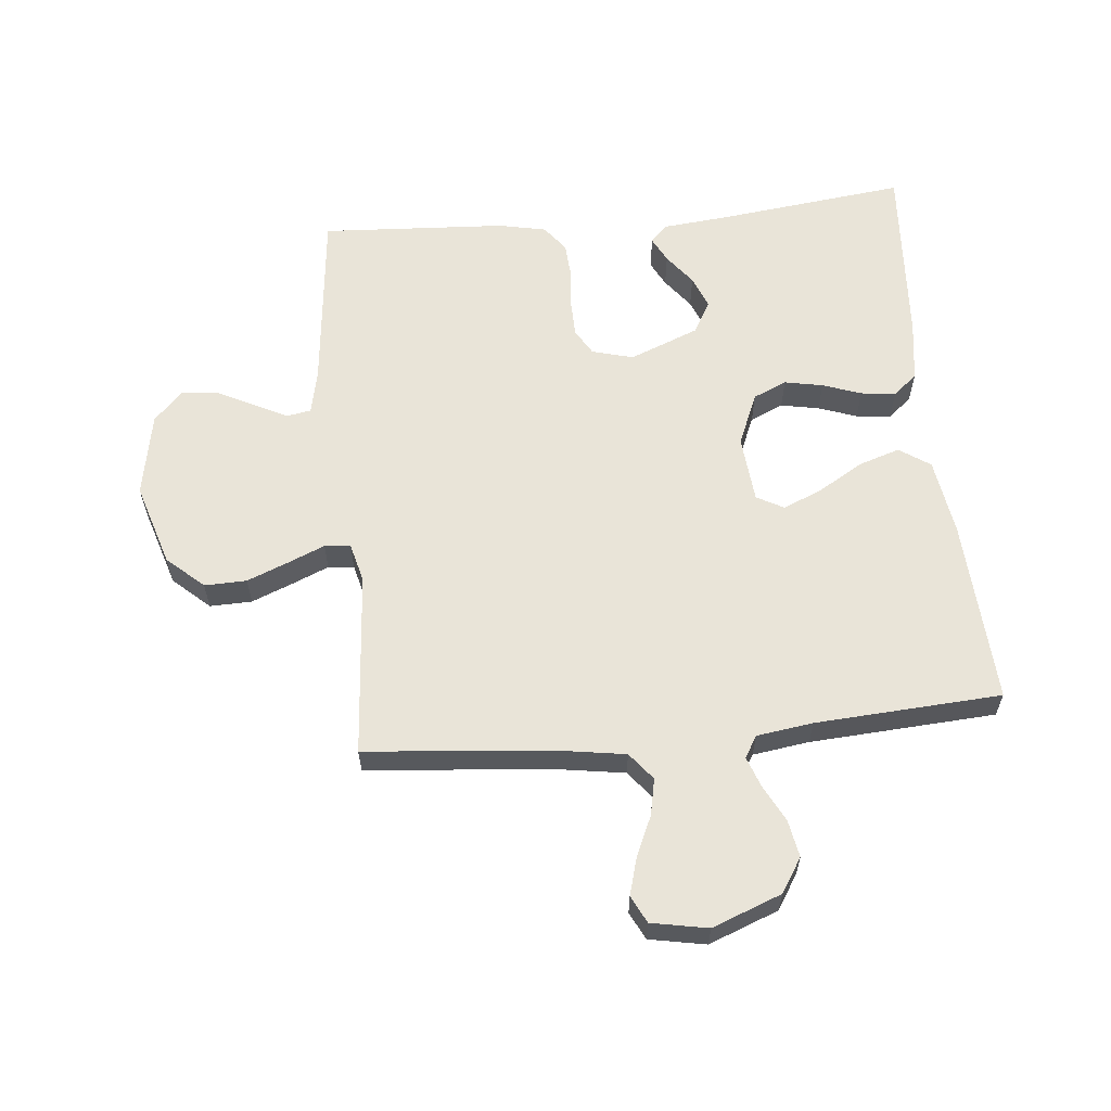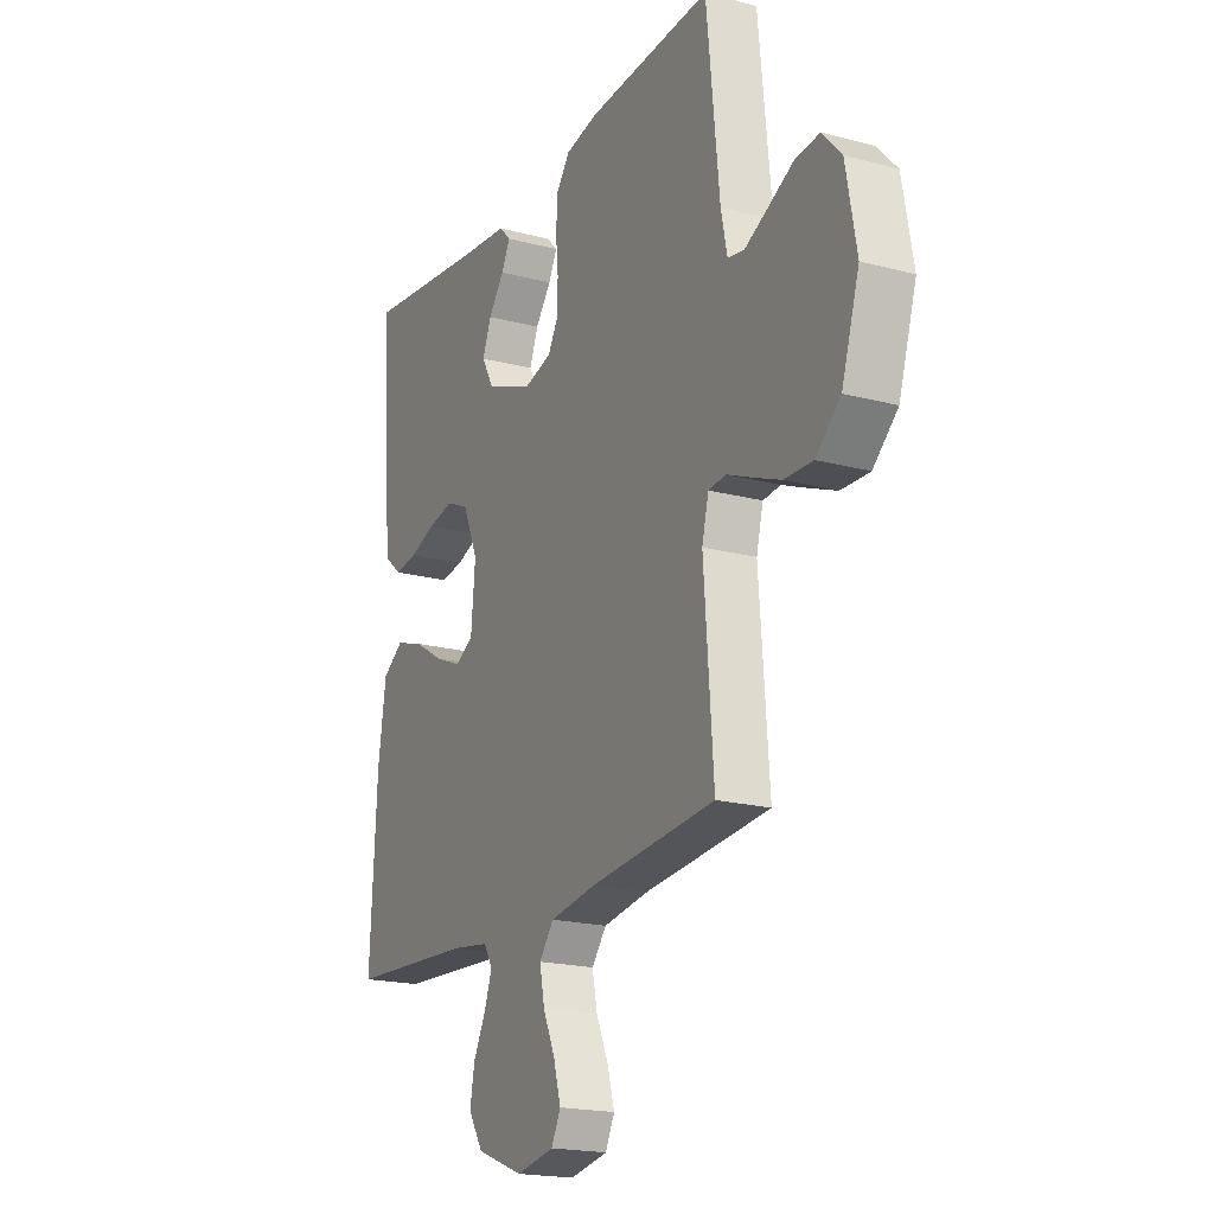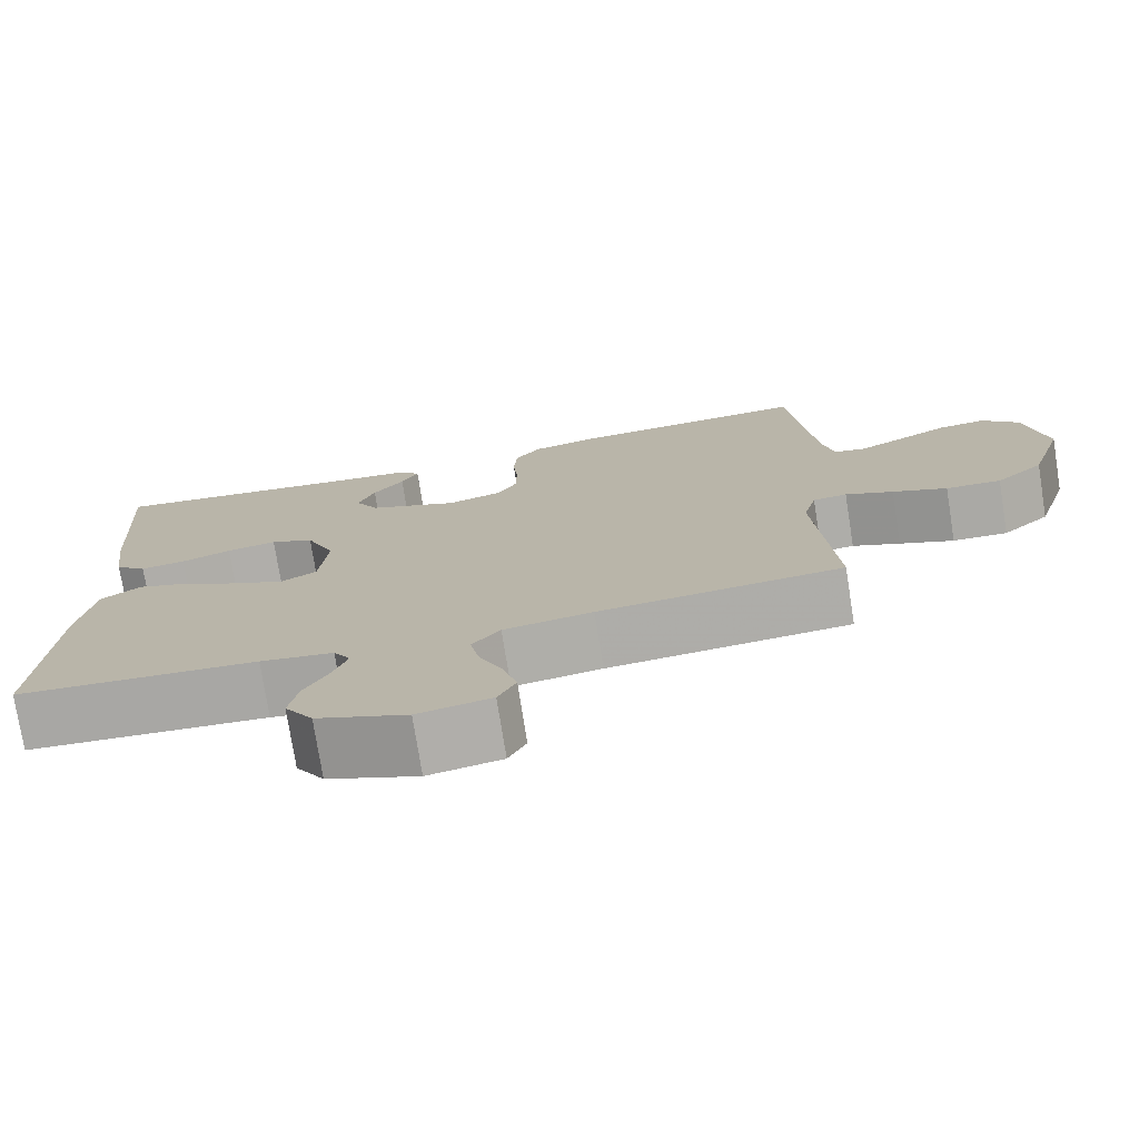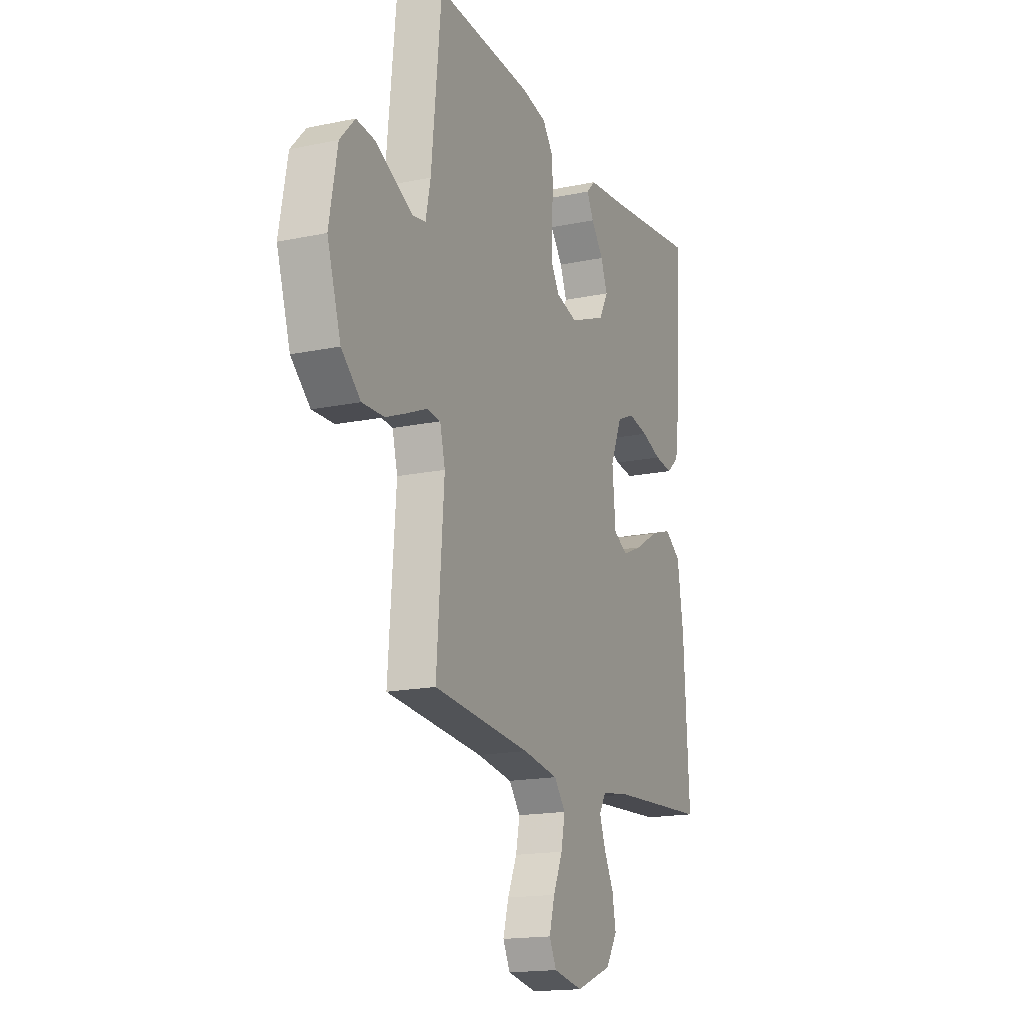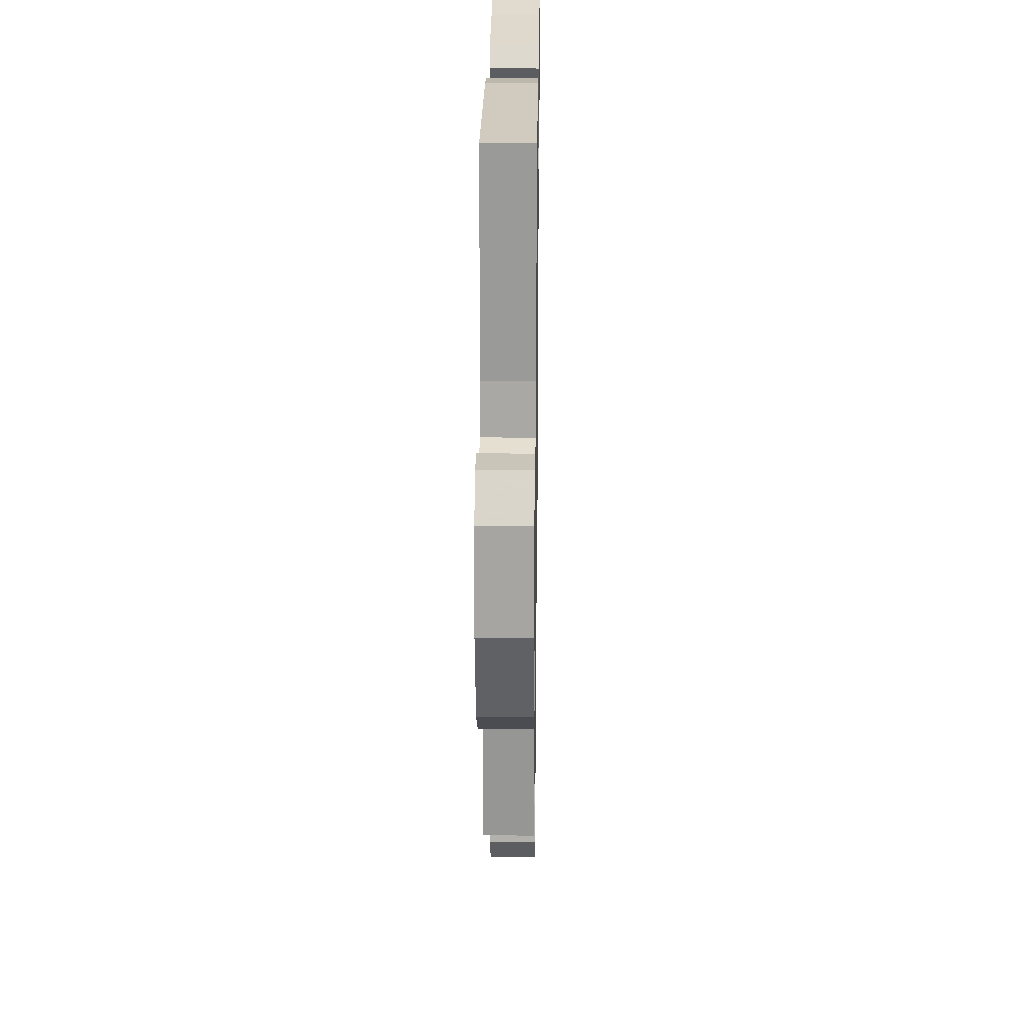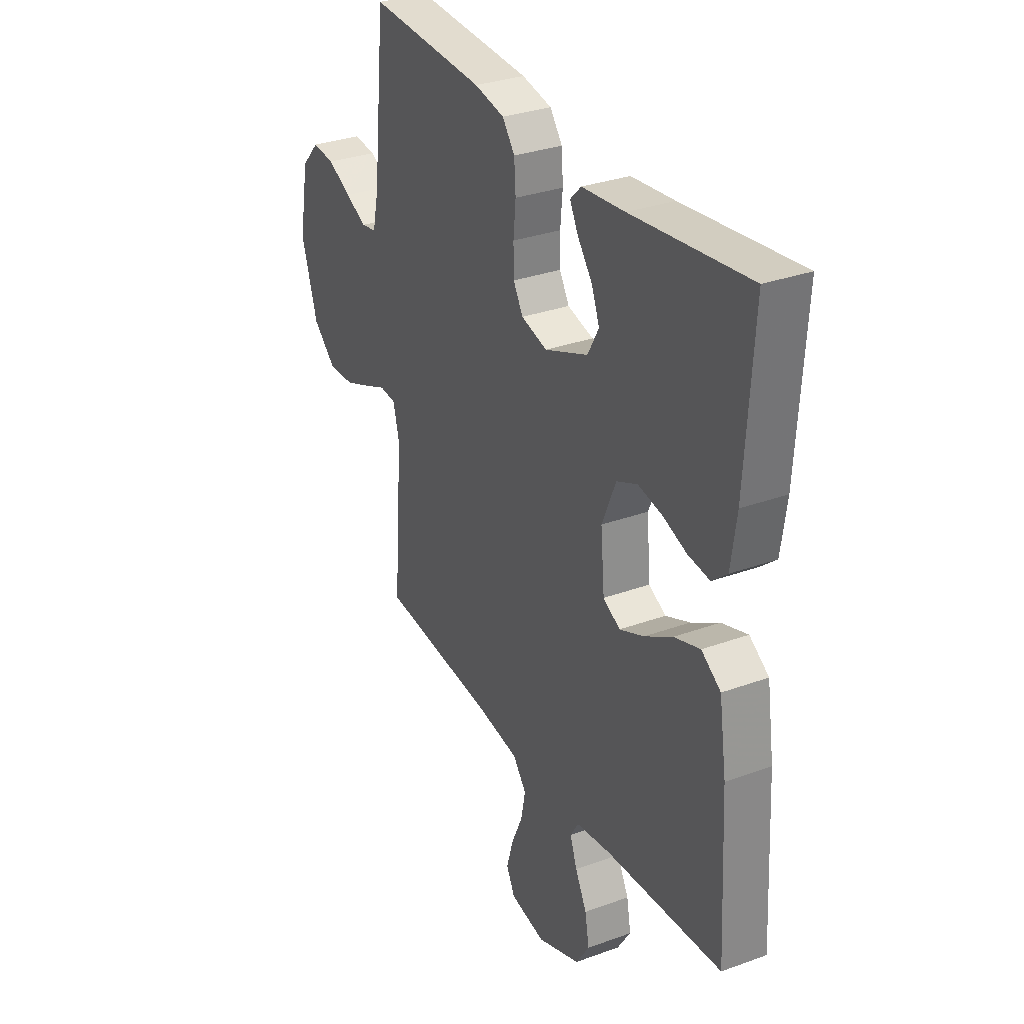
<metadata>
{"format":"obj","ext":"obj","renderer":"f3d","projection":"perspective","resolution":1024,"background":"white","views":[{"elev":60.5,"azim":174.5,"up":"+Y"},{"elev":-19.5,"azim":63.7,"up":"+Z"},{"elev":-75.8,"azim":9.0,"up":"+Z"},{"elev":-17.0,"azim":112.9,"up":"+Z"},{"elev":26.6,"azim":90.8,"up":"+Z"},{"elev":31.5,"azim":-117.3,"up":"+Z"}]}
</metadata>
<code>
v -0.5 0.07 -0.5
v -0.483 0.07 -0.2
v -0.464 0.07 -0.075
v -0.414 0.07 -0.041
v -0.347 0.07 -0.063
v -0.275 0.07 -0.106
v -0.212 0.07 -0.133
v -0.168 0.07 -0.109
v -0.158 0.07 0
v -0.194 0.07 0.085
v -0.248 0.07 0.109
v -0.31 0.07 0.097
v -0.372 0.07 0.075
v -0.428 0.07 0.068
v -0.467 0.07 0.101
v -0.481 0.07 0.2
v -0.5 0.07 0.5
v -0.2 0.07 0.464
v -0.089 0.07 0.453
v -0.061 0.07 0.425
v -0.082 0.07 0.384
v -0.12 0.07 0.334
v -0.141 0.07 0.281
v -0.112 0.07 0.229
v 0 0.07 0.184
v 0.067 0.07 0.202
v 0.092 0.07 0.245
v 0.093 0.07 0.303
v 0.087 0.07 0.367
v 0.091 0.07 0.425
v 0.123 0.07 0.467
v 0.2 0.07 0.483
v 0.5 0.07 0.5
v 0.531 0.07 0.2
v 0.546 0.07 0.129
v 0.585 0.07 0.122
v 0.64 0.07 0.149
v 0.701 0.07 0.18
v 0.759 0.07 0.186
v 0.805 0.07 0.136
v 0.83 0.07 0
v 0.788 0.07 -0.134
v 0.729 0.07 -0.187
v 0.661 0.07 -0.185
v 0.594 0.07 -0.158
v 0.535 0.07 -0.133
v 0.493 0.07 -0.137
v 0.477 0.07 -0.2
v 0.5 0.07 -0.5
v 0.2 0.07 -0.527
v 0.09 0.07 -0.544
v 0.055 0.07 -0.588
v 0.067 0.07 -0.647
v 0.096 0.07 -0.712
v 0.113 0.07 -0.772
v 0.091 0.07 -0.816
v 0 0.07 -0.833
v -0.112 0.07 -0.79
v -0.147 0.07 -0.735
v -0.136 0.07 -0.675
v -0.106 0.07 -0.617
v -0.088 0.07 -0.567
v -0.109 0.07 -0.532
v -0.2 0.07 -0.519
v -0.5 0 -0.5
v -0.483 0 -0.2
v -0.464 0 -0.075
v -0.414 0 -0.041
v -0.347 0 -0.063
v -0.275 0 -0.106
v -0.212 0 -0.133
v -0.168 0 -0.109
v -0.158 0 0
v -0.194 0 0.085
v -0.248 0 0.109
v -0.31 0 0.097
v -0.372 0 0.075
v -0.428 0 0.068
v -0.467 0 0.101
v -0.481 0 0.2
v -0.5 0 0.5
v -0.2 0 0.464
v -0.089 0 0.453
v -0.061 0 0.425
v -0.082 0 0.384
v -0.12 0 0.334
v -0.141 0 0.281
v -0.112 0 0.229
v 0 0 0.184
v 0.067 0 0.202
v 0.092 0 0.245
v 0.093 0 0.303
v 0.087 0 0.367
v 0.091 0 0.425
v 0.123 0 0.467
v 0.2 0 0.483
v 0.5 0 0.5
v 0.531 0 0.2
v 0.546 0 0.129
v 0.585 0 0.122
v 0.64 0 0.149
v 0.701 0 0.18
v 0.759 0 0.186
v 0.805 0 0.136
v 0.83 0 0
v 0.788 0 -0.134
v 0.729 0 -0.187
v 0.661 0 -0.185
v 0.594 0 -0.158
v 0.535 0 -0.133
v 0.493 0 -0.137
v 0.477 0 -0.2
v 0.5 0 -0.5
v 0.2 0 -0.527
v 0.09 0 -0.544
v 0.055 0 -0.588
v 0.067 0 -0.647
v 0.096 0 -0.712
v 0.113 0 -0.772
v 0.091 0 -0.816
v 0 0 -0.833
v -0.112 0 -0.79
v -0.147 0 -0.735
v -0.136 0 -0.675
v -0.106 0 -0.617
v -0.088 0 -0.567
v -0.109 0 -0.532
v -0.2 0 -0.519
f 59 60 61
f 58 59 61
f 57 58 61
f 56 57 61
f 55 56 61
f 54 55 61
f 53 54 61
f 52 53 61 62
f 51 52 62 63
f 48 49 50
f 51 63 64
f 50 51 64
f 48 50 64
f 47 48 64
f 44 45 46
f 43 44 46
f 42 43 46
f 41 42 46
f 40 41 46
f 39 40 46
f 38 39 46
f 37 38 46
f 36 37 46 47
f 32 33 34
f 31 32 34
f 30 31 34
f 29 30 34
f 28 29 34
f 27 28 34 35
f 26 27 35
f 36 47 64
f 35 36 64
f 26 35 64
f 25 26 64
f 20 21 22
f 19 20 22
f 18 19 22
f 18 22 23
f 17 18 23
f 16 17 23
f 15 16 23
f 14 15 23
f 13 14 23
f 12 13 23
f 11 12 23 24
f 4 5 6
f 3 4 6
f 2 3 6
f 1 2 6
f 64 1 6
f 64 6 7
f 10 11 24 25
f 9 10 25
f 8 9 25 64
f 7 8 64
f 125 124 123
f 125 123 122
f 125 122 121
f 125 121 120
f 125 120 119
f 125 119 118
f 125 118 117
f 126 125 117 116
f 127 126 116 115
f 114 113 112
f 128 127 115
f 128 115 114
f 128 114 112
f 128 112 111
f 110 109 108
f 110 108 107
f 110 107 106
f 110 106 105
f 110 105 104
f 110 104 103
f 110 103 102
f 110 102 101
f 111 110 101 100
f 98 97 96
f 98 96 95
f 98 95 94
f 98 94 93
f 98 93 92
f 99 98 92 91
f 99 91 90
f 128 111 100
f 128 100 99
f 128 99 90
f 128 90 89
f 86 85 84
f 86 84 83
f 86 83 82
f 87 86 82
f 87 82 81
f 87 81 80
f 87 80 79
f 87 79 78
f 87 78 77
f 87 77 76
f 88 87 76 75
f 70 69 68
f 70 68 67
f 70 67 66
f 70 66 65
f 70 65 128
f 71 70 128
f 89 88 75 74
f 89 74 73
f 128 89 73 72
f 128 72 71
f 1 65 66 2
f 2 66 67 3
f 3 67 68 4
f 4 68 69 5
f 5 69 70 6
f 6 70 71 7
f 7 71 72 8
f 8 72 73 9
f 9 73 74 10
f 10 74 75 11
f 11 75 76 12
f 12 76 77 13
f 13 77 78 14
f 14 78 79 15
f 15 79 80 16
f 16 80 81 17
f 17 81 82 18
f 18 82 83 19
f 19 83 84 20
f 20 84 85 21
f 21 85 86 22
f 22 86 87 23
f 23 87 88 24
f 24 88 89 25
f 25 89 90 26
f 26 90 91 27
f 27 91 92 28
f 28 92 93 29
f 29 93 94 30
f 30 94 95 31
f 31 95 96 32
f 32 96 97 33
f 33 97 98 34
f 34 98 99 35
f 35 99 100 36
f 36 100 101 37
f 37 101 102 38
f 38 102 103 39
f 39 103 104 40
f 40 104 105 41
f 41 105 106 42
f 42 106 107 43
f 43 107 108 44
f 44 108 109 45
f 45 109 110 46
f 46 110 111 47
f 47 111 112 48
f 48 112 113 49
f 49 113 114 50
f 50 114 115 51
f 51 115 116 52
f 52 116 117 53
f 53 117 118 54
f 54 118 119 55
f 55 119 120 56
f 56 120 121 57
f 57 121 122 58
f 58 122 123 59
f 59 123 124 60
f 60 124 125 61
f 61 125 126 62
f 62 126 127 63
f 63 127 128 64
f 64 128 65 1

</code>
